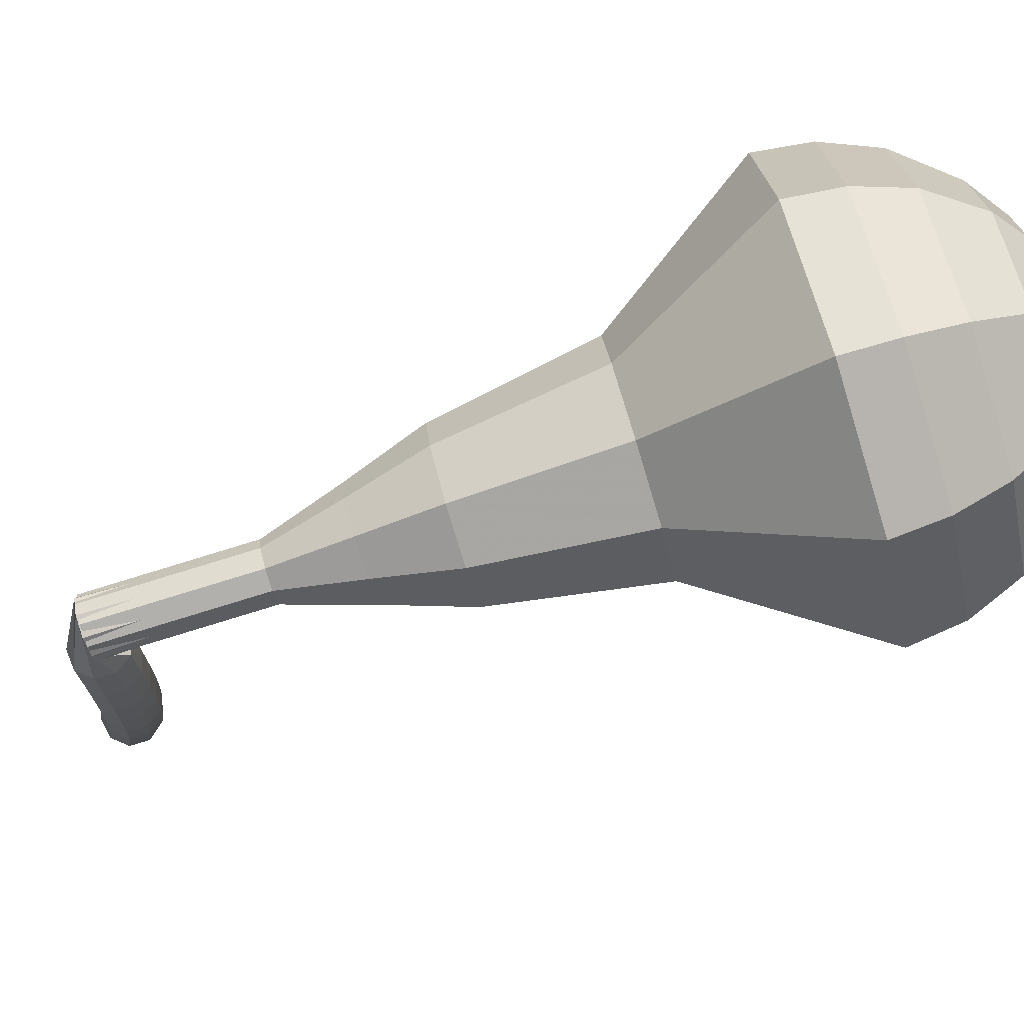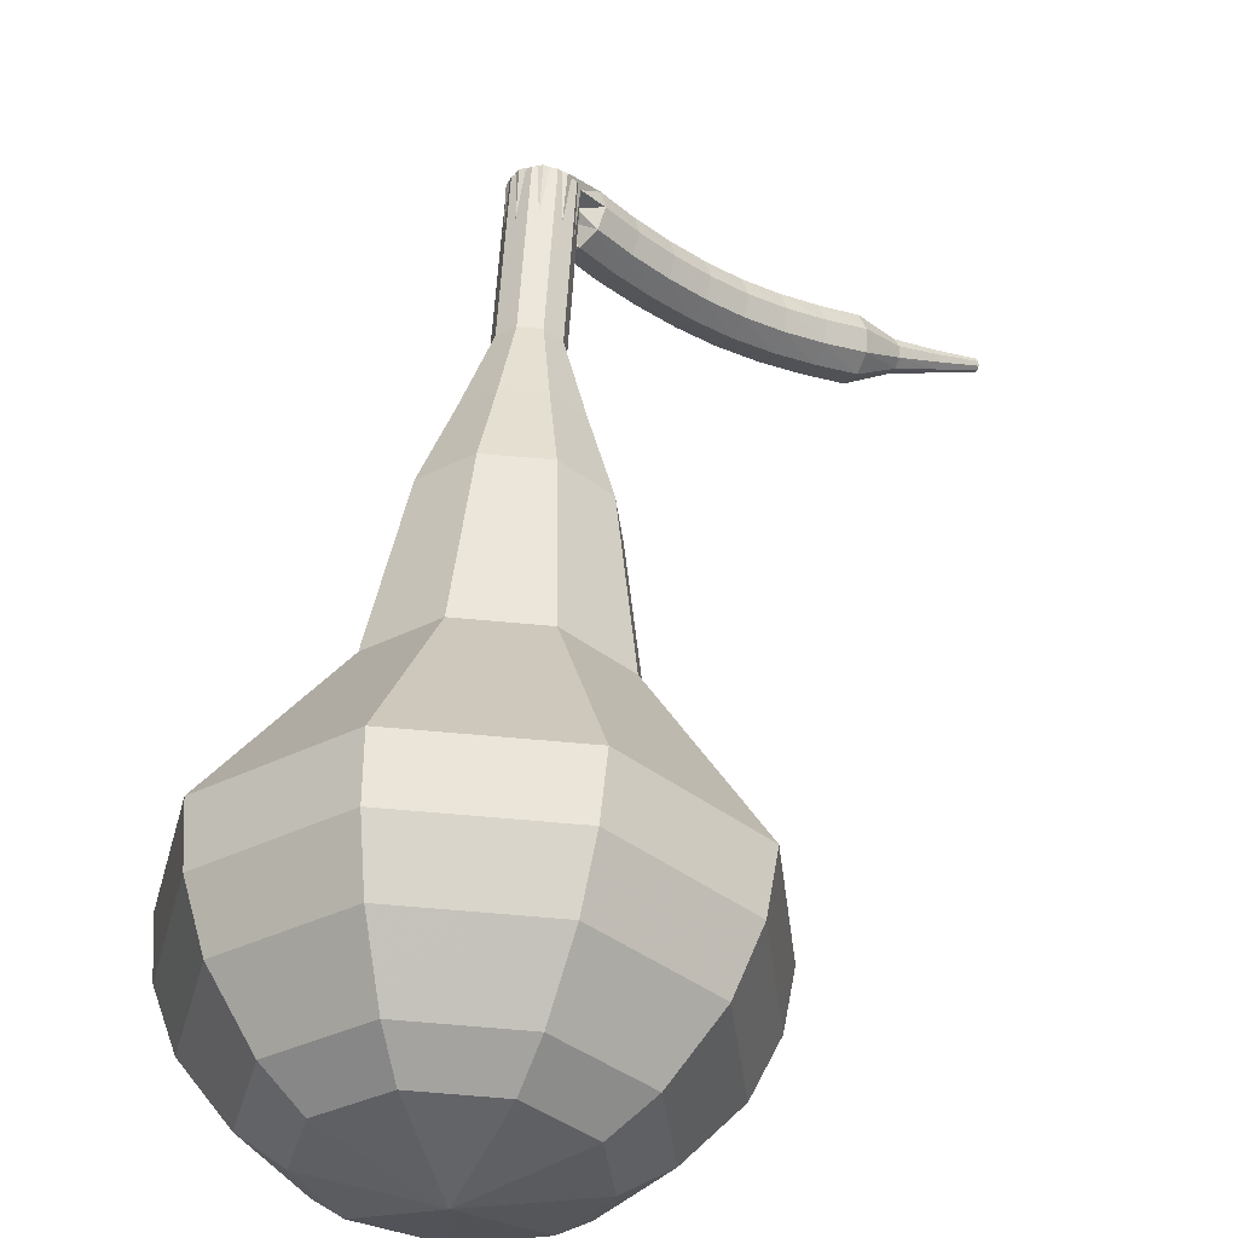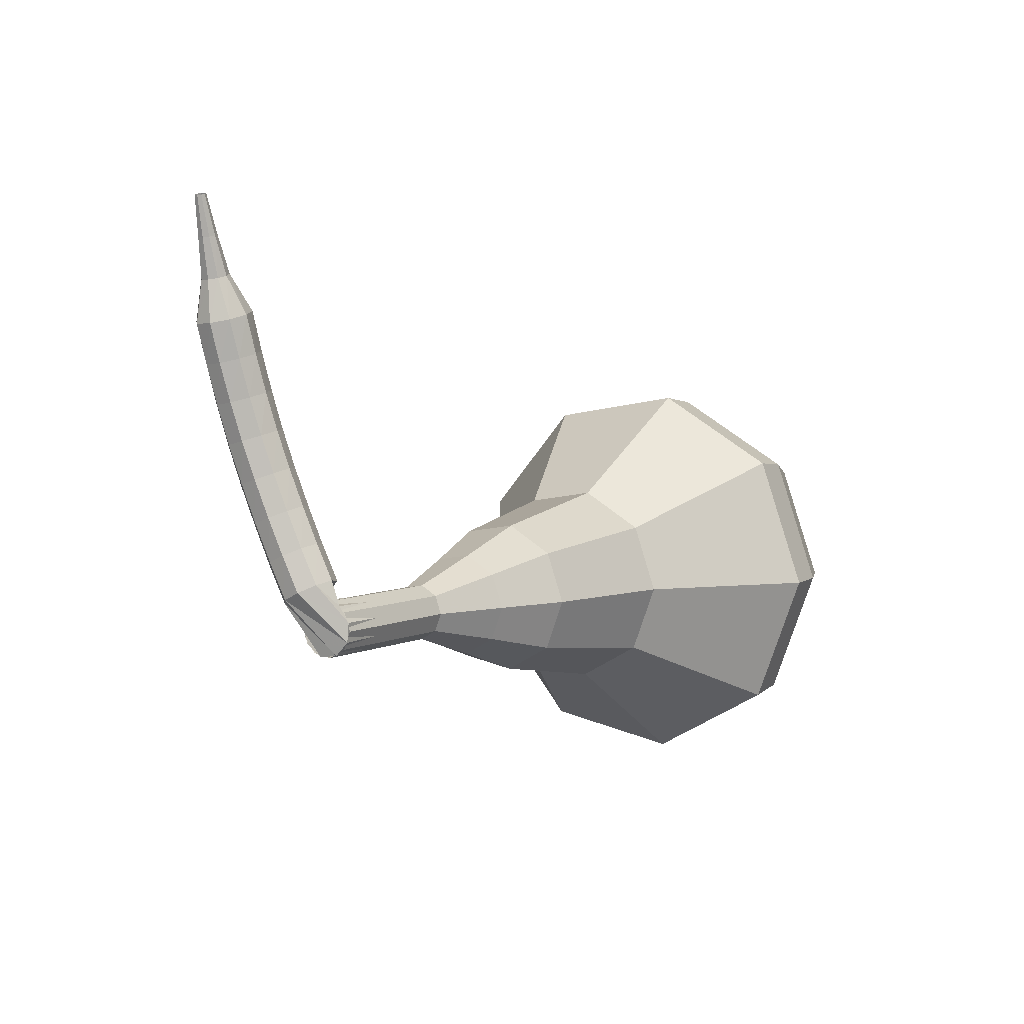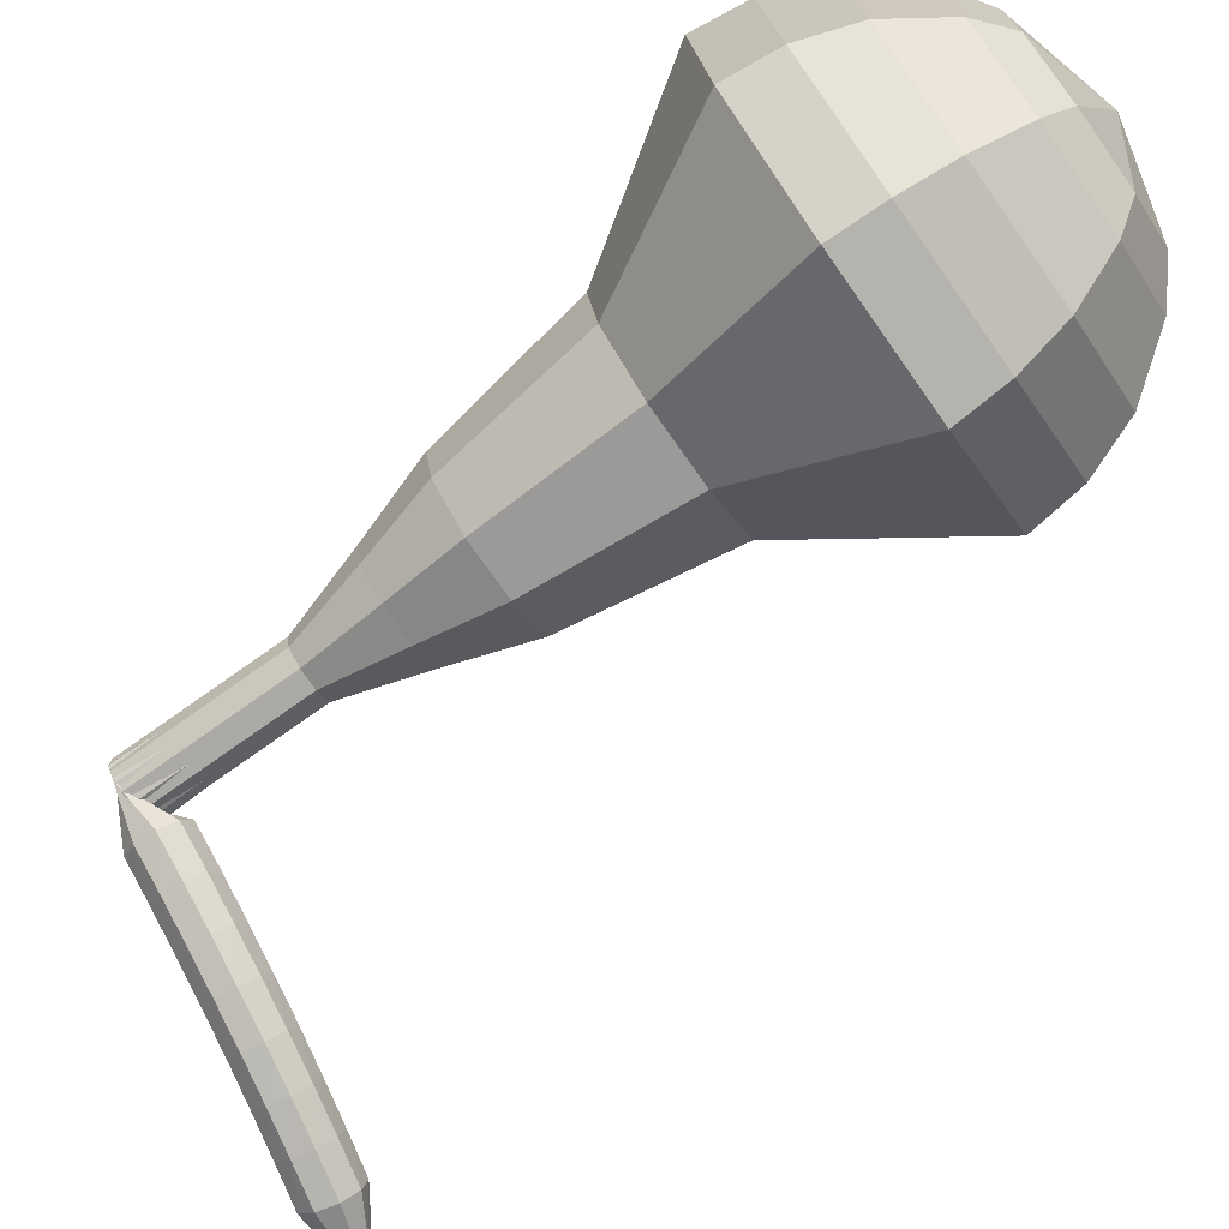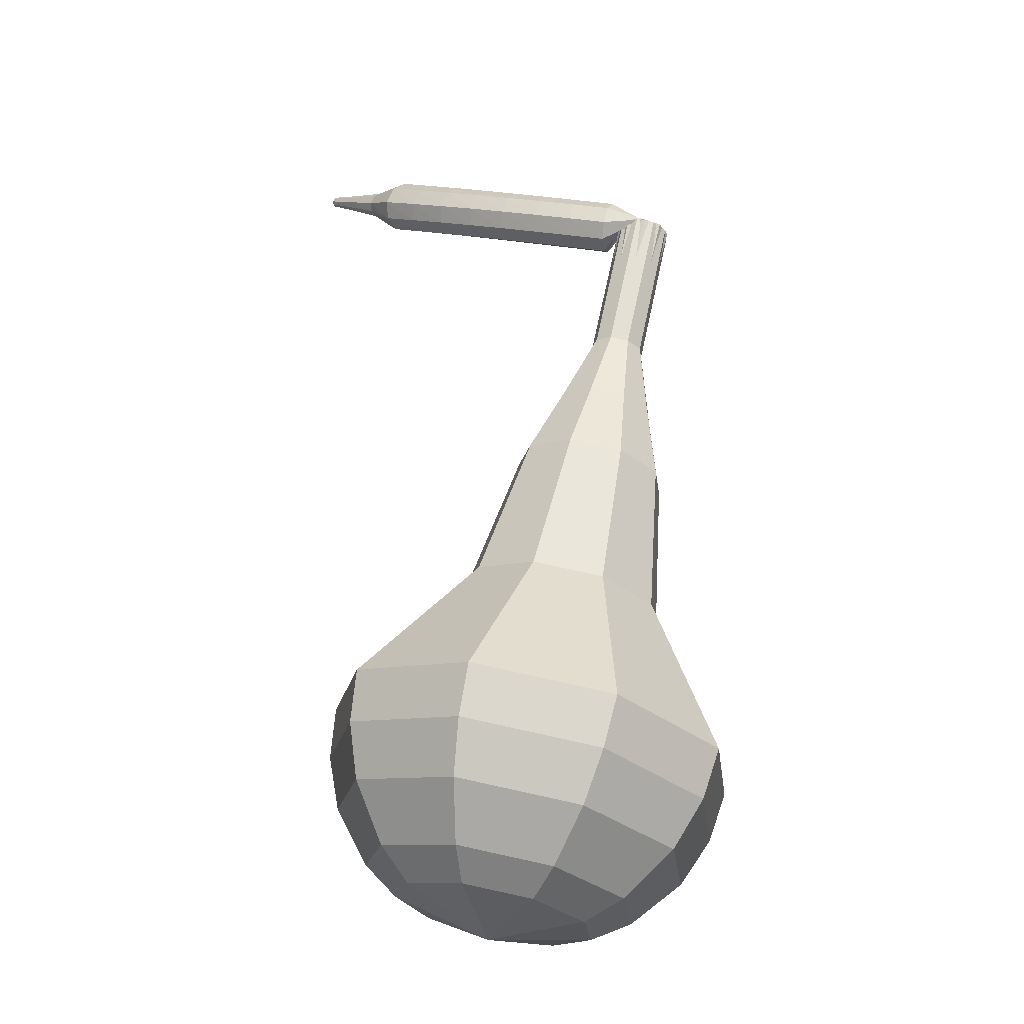
<metadata>
{"format":"obj","ext":"obj","renderer":"f3d","projection":"perspective","resolution":1024,"background":"white","views":[{"elev":23.8,"azim":126.1,"up":"+Y"},{"elev":69.9,"azim":-135.1,"up":"+Y"},{"elev":62.9,"azim":116.7,"up":"+Z"},{"elev":-48.3,"azim":163.3,"up":"+Y"},{"elev":-66.7,"azim":49.2,"up":"+Z"}]}
</metadata>
<code>
g tube1
v 97.38 124.1 86.46
v 99.02 122.1 84.24
v 98.98 118.9 83.06
v 97.26 116 83.47
v 94.68 114.8 85.28
v 92.44 115.8 87.64
v 91.59 118.5 89.44
v 92.53 121.7 89.85
v 94.81 123.9 88.67
v 97.38 124.1 86.46
v 96.25 123.1 85.78
v 97.46 121.7 84.16
v 97.42 119.4 83.3
v 96.17 117.2 83.6
v 94.28 116.3 84.92
v 92.64 117 86.65
v 92.02 119 87.97
v 92.7 121.4 88.27
v 94.37 123 87.4
v 96.25 123.1 85.78
v 94.21 120.1 85.11
v 94.21 120.1 85.11
v 94.21 120.1 85.11
v 94.21 120.1 85.11
v 94.21 120.1 85.11
v 94.21 120.1 85.11
v 94.21 120.1 85.11
v 94.21 120.1 85.11
v 94.21 120.1 85.11
v 94.21 120.1 85.11
v 112.7 111 106.4
v 113.2 111 106
v 113.7 111.4 105.7
v 113.9 112.1 105.8
v 113.8 112.6 106.2
v 113.3 112.9 106.6
v 112.8 112.6 107
v 112.4 112.1 107.1
v 112.3 111.4 106.8
v 112.7 111 106.4
v 111.5 111.5 106.8
v 111.5 111.2 106.2
v 111.9 110.7 105.8
v 112.5 110.3 106
v 112.9 110.2 106.5
v 113 110.3 107.1
v 112.8 110.7 107.6
v 112.3 111.2 107.7
v 111.8 111.5 107.4
v 111.5 111.5 106.8
v 110.6 110.5 107.2
v 110.7 110.1 106.6
v 111 109.7 106.3
v 111.6 109.3 106.4
v 112 109.1 106.9
v 112.2 109.3 107.6
v 112 109.7 108.1
v 111.5 110.2 108.2
v 111 110.5 107.8
v 110.6 110.5 107.2
v 109.8 109.5 107.8
v 109.8 109.1 107.2
v 110.1 108.6 106.9
v 110.7 108.2 107
v 111.1 108.1 107.5
v 111.3 108.3 108.1
v 111.1 108.7 108.6
v 110.7 109.2 108.7
v 110.1 109.5 108.4
v 109.8 109.5 107.8
v 108.9 108.5 108.4
v 108.9 108.2 107.8
v 109.2 107.7 107.5
v 109.8 107.2 107.6
v 110.3 107.1 108.1
v 110.5 107.3 108.7
v 110.3 107.8 109.2
v 109.8 108.3 109.3
v 109.3 108.6 109
v 108.9 108.5 108.4
v 108.1 107.6 109.1
v 108 107.3 108.5
v 108.3 106.7 108.2
v 108.9 106.3 108.3
v 109.4 106.2 108.8
v 109.6 106.4 109.4
v 109.5 106.9 109.8
v 109 107.4 109.9
v 108.5 107.7 109.6
v 108.1 107.6 109.1
v 107.3 106.8 109.8
v 107.2 106.4 109.3
v 107.4 105.9 109
v 108 105.4 109.1
v 108.5 105.3 109.5
v 108.8 105.6 110.1
v 108.7 106.1 110.5
v 108.2 106.6 110.6
v 107.7 106.9 110.3
v 107.3 106.8 109.8
v 106.4 106.1 110.6
v 106.3 105.6 110.1
v 106.6 105 109.8
v 107.1 104.6 109.9
v 107.6 104.5 110.4
v 107.9 104.8 110.9
v 107.8 105.3 111.3
v 107.4 105.8 111.4
v 106.9 106.1 111.1
v 106.4 106.1 110.6
v 105.6 105.3 111.5
v 105.5 104.9 111
v 105.7 104.3 110.8
v 106.2 103.8 110.8
v 106.7 103.7 111.3
v 107.1 104 111.8
v 107 104.6 112.2
v 106.7 105.1 112.3
v 106.1 105.4 112
v 105.6 105.3 111.5
v 105.2 104.3 112.4
v 105.1 104.1 112.2
v 105.2 103.8 112.1
v 105.4 103.5 112.1
v 105.7 103.5 112.3
v 105.9 103.6 112.6
v 105.9 103.9 112.8
v 105.7 104.2 112.8
v 105.4 104.3 112.7
v 105.2 104.3 112.4
v 104.5 103.5 113.4
v 104.4 103.4 113.3
v 104.4 103.2 113.2
v 104.6 103 113.2
v 104.8 103 113.4
v 104.9 103.1 113.5
v 104.9 103.3 113.6
v 104.8 103.4 113.7
v 104.6 103.6 113.6
v 104.5 103.5 113.4
v 103.7 102.8 114.4
v 103.7 102.7 114.3
v 103.7 102.6 114.3
v 103.8 102.5 114.3
v 103.9 102.5 114.4
v 104 102.5 114.5
v 104 102.6 114.6
v 103.9 102.8 114.6
v 103.8 102.8 114.5
v 103.7 102.8 114.4
f 1 2 12
f 12 11 1
f 2 3 13
f 13 12 2
f 3 4 14
f 14 13 3
f 4 5 15
f 15 14 4
f 5 6 16
f 16 15 5
f 6 7 17
f 17 16 6
f 7 8 18
f 18 17 7
f 8 9 19
f 19 18 8
f 9 10 20
f 20 19 9
f 11 12 22
f 22 21 11
f 12 13 23
f 23 22 12
f 13 14 24
f 24 23 13
f 14 15 25
f 25 24 14
f 15 16 26
f 26 25 15
f 16 17 27
f 27 26 16
f 17 18 28
f 28 27 17
f 18 19 29
f 29 28 18
f 19 20 30
f 30 29 19
f 21 22 32
f 32 31 21
f 22 23 33
f 33 32 22
f 23 24 34
f 34 33 23
f 24 25 35
f 35 34 24
f 25 26 36
f 36 35 25
f 26 27 37
f 37 36 26
f 27 28 38
f 38 37 27
f 28 29 39
f 39 38 28
f 29 30 40
f 40 39 29
f 31 32 42
f 42 41 31
f 32 33 43
f 43 42 32
f 33 34 44
f 44 43 33
f 34 35 45
f 45 44 34
f 35 36 46
f 46 45 35
f 36 37 47
f 47 46 36
f 37 38 48
f 48 47 37
f 38 39 49
f 49 48 38
f 39 40 50
f 50 49 39
f 41 42 52
f 52 51 41
f 42 43 53
f 53 52 42
f 43 44 54
f 54 53 43
f 44 45 55
f 55 54 44
f 45 46 56
f 56 55 45
f 46 47 57
f 57 56 46
f 47 48 58
f 58 57 47
f 48 49 59
f 59 58 48
f 49 50 60
f 60 59 49
f 51 52 62
f 62 61 51
f 52 53 63
f 63 62 52
f 53 54 64
f 64 63 53
f 54 55 65
f 65 64 54
f 55 56 66
f 66 65 55
f 56 57 67
f 67 66 56
f 57 58 68
f 68 67 57
f 58 59 69
f 69 68 58
f 59 60 70
f 70 69 59
f 61 62 72
f 72 71 61
f 62 63 73
f 73 72 62
f 63 64 74
f 74 73 63
f 64 65 75
f 75 74 64
f 65 66 76
f 76 75 65
f 66 67 77
f 77 76 66
f 67 68 78
f 78 77 67
f 68 69 79
f 79 78 68
f 69 70 80
f 80 79 69
f 71 72 82
f 82 81 71
f 72 73 83
f 83 82 72
f 73 74 84
f 84 83 73
f 74 75 85
f 85 84 74
f 75 76 86
f 86 85 75
f 76 77 87
f 87 86 76
f 77 78 88
f 88 87 77
f 78 79 89
f 89 88 78
f 79 80 90
f 90 89 79
f 81 82 92
f 92 91 81
f 82 83 93
f 93 92 82
f 83 84 94
f 94 93 83
f 84 85 95
f 95 94 84
f 85 86 96
f 96 95 85
f 86 87 97
f 97 96 86
f 87 88 98
f 98 97 87
f 88 89 99
f 99 98 88
f 89 90 100
f 100 99 89
f 91 92 102
f 102 101 91
f 92 93 103
f 103 102 92
f 93 94 104
f 104 103 93
f 94 95 105
f 105 104 94
f 95 96 106
f 106 105 95
f 96 97 107
f 107 106 96
f 97 98 108
f 108 107 97
f 98 99 109
f 109 108 98
f 99 100 110
f 110 109 99
f 101 102 112
f 112 111 101
f 102 103 113
f 113 112 102
f 103 104 114
f 114 113 103
f 104 105 115
f 115 114 104
f 105 106 116
f 116 115 105
f 106 107 117
f 117 116 106
f 107 108 118
f 118 117 107
f 108 109 119
f 119 118 108
f 109 110 120
f 120 119 109
f 111 112 122
f 122 121 111
f 112 113 123
f 123 122 112
f 113 114 124
f 124 123 113
f 114 115 125
f 125 124 114
f 115 116 126
f 126 125 115
f 116 117 127
f 127 126 116
f 117 118 128
f 128 127 117
f 118 119 129
f 129 128 118
f 119 120 130
f 130 129 119
f 121 122 132
f 132 131 121
f 122 123 133
f 133 132 122
f 123 124 134
f 134 133 123
f 124 125 135
f 135 134 124
f 125 126 136
f 136 135 125
f 126 127 137
f 137 136 126
f 127 128 138
f 138 137 127
f 128 129 139
f 139 138 128
f 129 130 140
f 140 139 129
f 131 132 142
f 142 141 131
f 132 133 143
f 143 142 132
f 133 134 144
f 144 143 133
f 134 135 145
f 145 144 134
f 135 136 146
f 146 145 135
f 136 137 147
f 147 146 136
f 137 138 148
f 148 147 137
f 138 139 149
f 149 148 138
f 139 140 150
f 150 149 139
v 113.5 112.8 106.4
v 113.8 112.4 105.9
v 113.8 111.8 105.7
v 113.5 111.2 105.8
v 113 110.9 106.2
v 112.5 111.1 106.6
v 112.3 111.7 107
v 112.5 112.3 107.1
v 113 112.8 106.8
v 113.5 112.8 106.4
v 111.7 113.6 104.4
v 112.1 113.2 104
v 112.1 112.5 103.7
v 111.7 112 103.8
v 111.2 111.7 104.2
v 110.7 111.9 104.6
v 110.6 112.5 105
v 110.8 113.1 105.1
v 111.2 113.6 104.9
v 111.7 113.6 104.4
v 110 114.3 102.4
v 110.3 114 102
v 110.3 113.3 101.7
v 110 112.7 101.8
v 109.4 112.5 102.2
v 109 112.7 102.7
v 108.8 113.2 103
v 109 113.9 103.1
v 109.5 114.3 102.9
v 110 114.3 102.4
v 108.6 115.9 100.4
v 109.2 115.2 99.59
v 109.2 114 99.15
v 108.5 112.9 99.3
v 107.5 112.4 99.99
v 106.7 112.8 100.9
v 106.4 113.8 101.6
v 106.7 115 101.7
v 107.6 115.9 101.3
v 108.6 115.9 100.4
v 107.2 117.5 98.45
v 108.1 116.4 97.19
v 108.1 114.6 96.52
v 107.1 113 96.75
v 105.6 112.3 97.78
v 104.4 112.8 99.11
v 103.9 114.4 100.1
v 104.4 116.2 100.4
v 105.7 117.4 99.7
v 107.2 117.5 98.45
v 104 119.9 94.47
v 105.3 118.4 92.8
v 105.2 116 91.91
v 103.9 113.8 92.22
v 102 112.9 93.58
v 100.3 113.6 95.36
v 99.64 115.7 96.73
v 100.3 118.1 97.04
v 102.1 119.8 96.15
v 104 119.9 94.47
v 102 124.9 90.5
v 104.5 121.9 87.15
v 104.4 117.1 85.37
v 101.8 112.7 85.99
v 97.9 110.8 88.72
v 94.51 112.3 92.28
v 93.23 116.4 95.01
v 94.64 121.3 95.63
v 98.1 124.6 93.85
v 102 124.9 90.5
v 100.7 125.2 89.15
v 103.1 122.3 85.91
v 103 117.6 84.18
v 100.5 113.4 84.78
v 96.74 111.5 87.43
v 93.46 113 90.88
v 92.21 117 93.52
v 93.58 121.7 94.12
v 96.93 125 92.4
v 100.7 125.2 89.15
v 99.18 125 87.8
v 101.3 122.4 84.9
v 101.3 118.2 83.36
v 99.03 114.4 83.89
v 95.65 112.8 86.26
v 92.72 114.1 89.35
v 91.61 117.7 91.71
v 92.83 121.9 92.25
v 95.82 124.8 90.71
v 99.18 125 87.8
v 97.38 124.1 86.46
v 99.02 122.1 84.24
v 98.98 118.9 83.06
v 97.26 116 83.47
v 94.68 114.8 85.28
v 92.44 115.8 87.64
v 91.59 118.5 89.44
v 92.53 121.7 89.85
v 94.81 123.9 88.67
v 97.38 124.1 86.46
v 96.25 123.1 85.78
v 97.46 121.7 84.16
v 97.42 119.4 83.3
v 96.17 117.2 83.6
v 94.28 116.3 84.92
v 92.64 117 86.65
v 92.02 119 87.97
v 92.7 121.4 88.27
v 94.37 123 87.4
v 96.25 123.1 85.78
v 94.21 120.1 85.11
v 94.21 120.1 85.11
v 94.21 120.1 85.11
v 94.21 120.1 85.11
v 94.21 120.1 85.11
v 94.21 120.1 85.11
v 94.21 120.1 85.11
v 94.21 120.1 85.11
v 94.21 120.1 85.11
v 94.21 120.1 85.11
f 151 152 162
f 162 161 151
f 152 153 163
f 163 162 152
f 153 154 164
f 164 163 153
f 154 155 165
f 165 164 154
f 155 156 166
f 166 165 155
f 156 157 167
f 167 166 156
f 157 158 168
f 168 167 157
f 158 159 169
f 169 168 158
f 159 160 170
f 170 169 159
f 161 162 172
f 172 171 161
f 162 163 173
f 173 172 162
f 163 164 174
f 174 173 163
f 164 165 175
f 175 174 164
f 165 166 176
f 176 175 165
f 166 167 177
f 177 176 166
f 167 168 178
f 178 177 167
f 168 169 179
f 179 178 168
f 169 170 180
f 180 179 169
f 171 172 182
f 182 181 171
f 172 173 183
f 183 182 172
f 173 174 184
f 184 183 173
f 174 175 185
f 185 184 174
f 175 176 186
f 186 185 175
f 176 177 187
f 187 186 176
f 177 178 188
f 188 187 177
f 178 179 189
f 189 188 178
f 179 180 190
f 190 189 179
f 181 182 192
f 192 191 181
f 182 183 193
f 193 192 182
f 183 184 194
f 194 193 183
f 184 185 195
f 195 194 184
f 185 186 196
f 196 195 185
f 186 187 197
f 197 196 186
f 187 188 198
f 198 197 187
f 188 189 199
f 199 198 188
f 189 190 200
f 200 199 189
f 191 192 202
f 202 201 191
f 192 193 203
f 203 202 192
f 193 194 204
f 204 203 193
f 194 195 205
f 205 204 194
f 195 196 206
f 206 205 195
f 196 197 207
f 207 206 196
f 197 198 208
f 208 207 197
f 198 199 209
f 209 208 198
f 199 200 210
f 210 209 199
f 201 202 212
f 212 211 201
f 202 203 213
f 213 212 202
f 203 204 214
f 214 213 203
f 204 205 215
f 215 214 204
f 205 206 216
f 216 215 205
f 206 207 217
f 217 216 206
f 207 208 218
f 218 217 207
f 208 209 219
f 219 218 208
f 209 210 220
f 220 219 209
f 211 212 222
f 222 221 211
f 212 213 223
f 223 222 212
f 213 214 224
f 224 223 213
f 214 215 225
f 225 224 214
f 215 216 226
f 226 225 215
f 216 217 227
f 227 226 216
f 217 218 228
f 228 227 217
f 218 219 229
f 229 228 218
f 219 220 230
f 230 229 219
f 221 222 232
f 232 231 221
f 222 223 233
f 233 232 222
f 223 224 234
f 234 233 223
f 224 225 235
f 235 234 224
f 225 226 236
f 236 235 225
f 226 227 237
f 237 236 226
f 227 228 238
f 238 237 227
f 228 229 239
f 239 238 228
f 229 230 240
f 240 239 229
f 231 232 242
f 242 241 231
f 232 233 243
f 243 242 232
f 233 234 244
f 244 243 233
f 234 235 245
f 245 244 234
f 235 236 246
f 246 245 235
f 236 237 247
f 247 246 236
f 237 238 248
f 248 247 237
f 238 239 249
f 249 248 238
f 239 240 250
f 250 249 239
f 241 242 252
f 252 251 241
f 242 243 253
f 253 252 242
f 243 244 254
f 254 253 243
f 244 245 255
f 255 254 244
f 245 246 256
f 256 255 245
f 246 247 257
f 257 256 246
f 247 248 258
f 258 257 247
f 248 249 259
f 259 258 248
f 249 250 260
f 260 259 249
f 251 252 262
f 262 261 251
f 252 253 263
f 263 262 252
f 253 254 264
f 264 263 253
f 254 255 265
f 265 264 254
f 255 256 266
f 266 265 255
f 256 257 267
f 267 266 256
f 257 258 268
f 268 267 257
f 258 259 269
f 269 268 258
f 259 260 270
f 270 269 259
g

</code>
